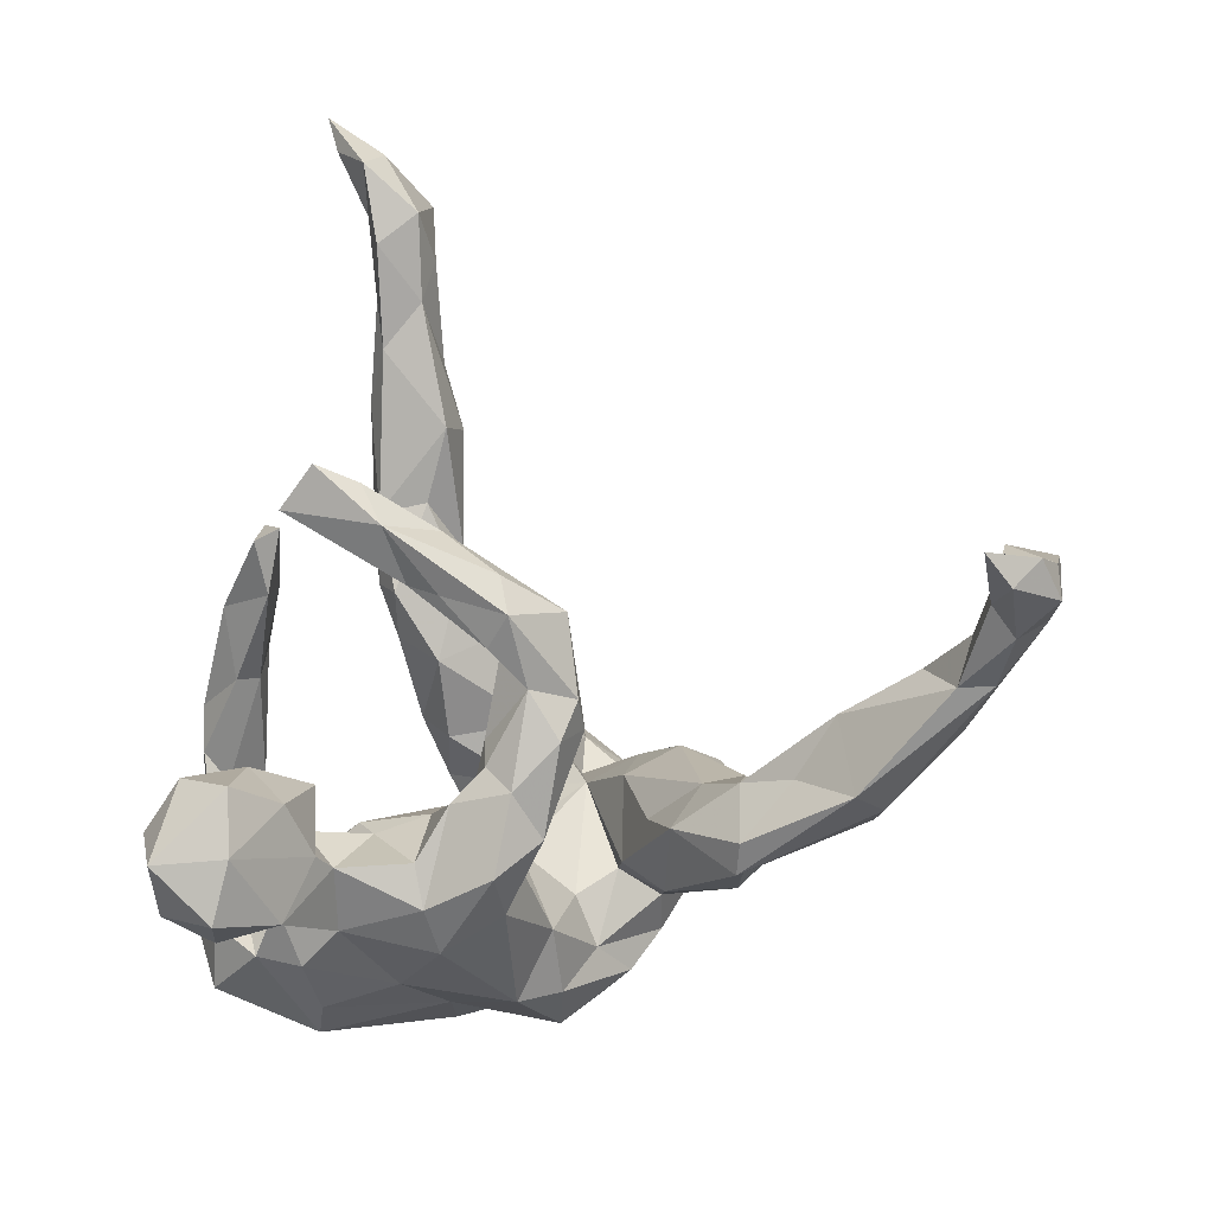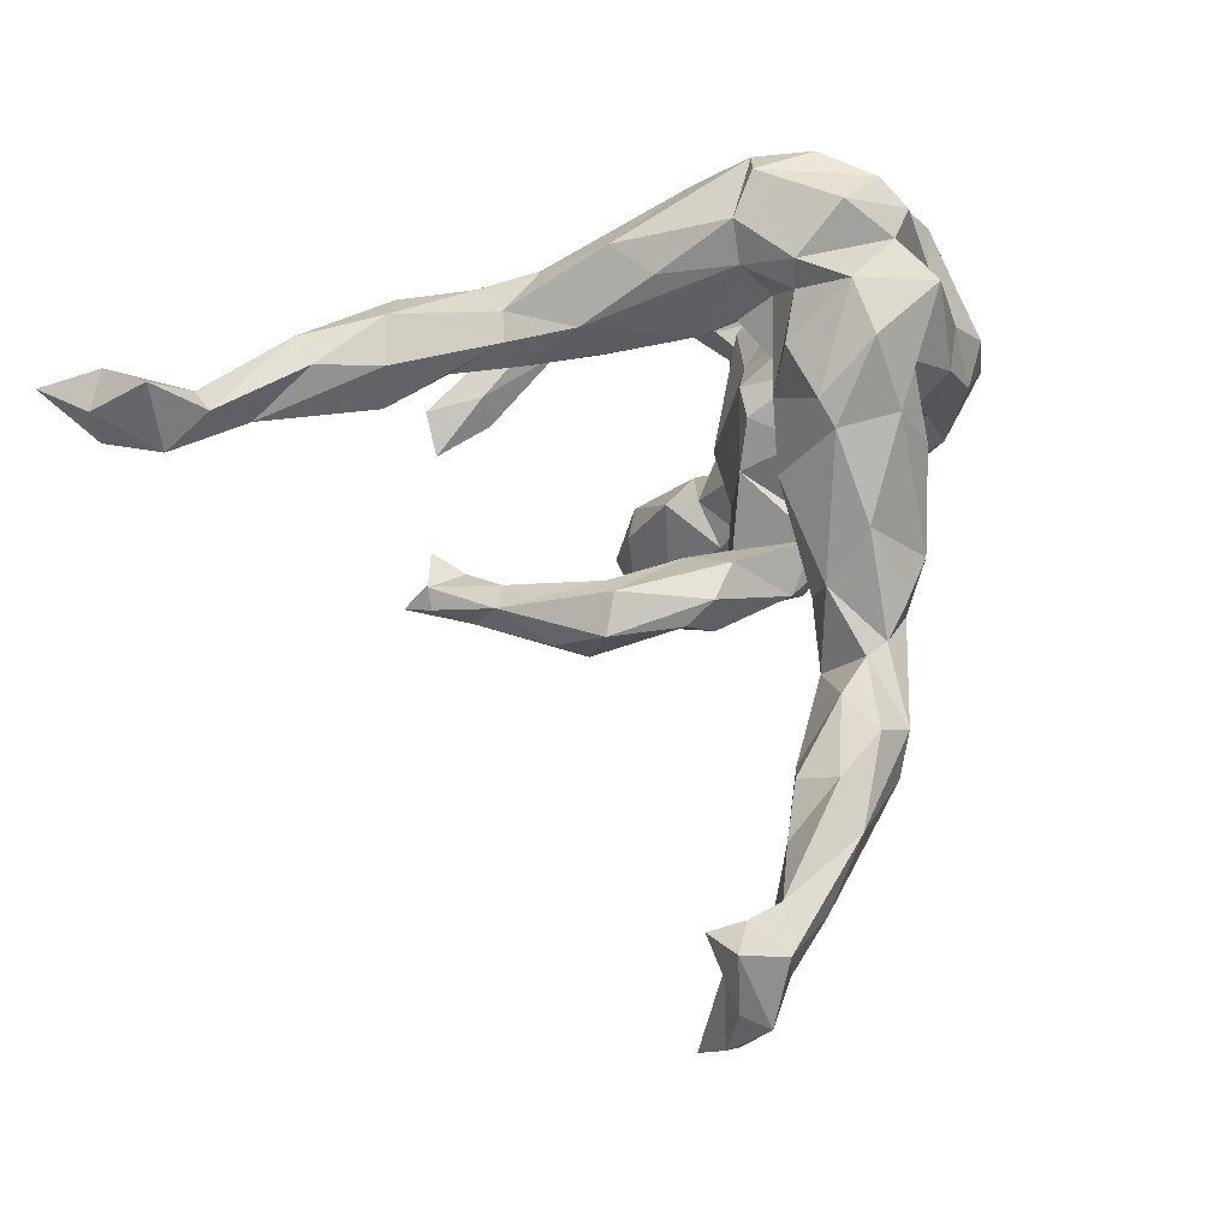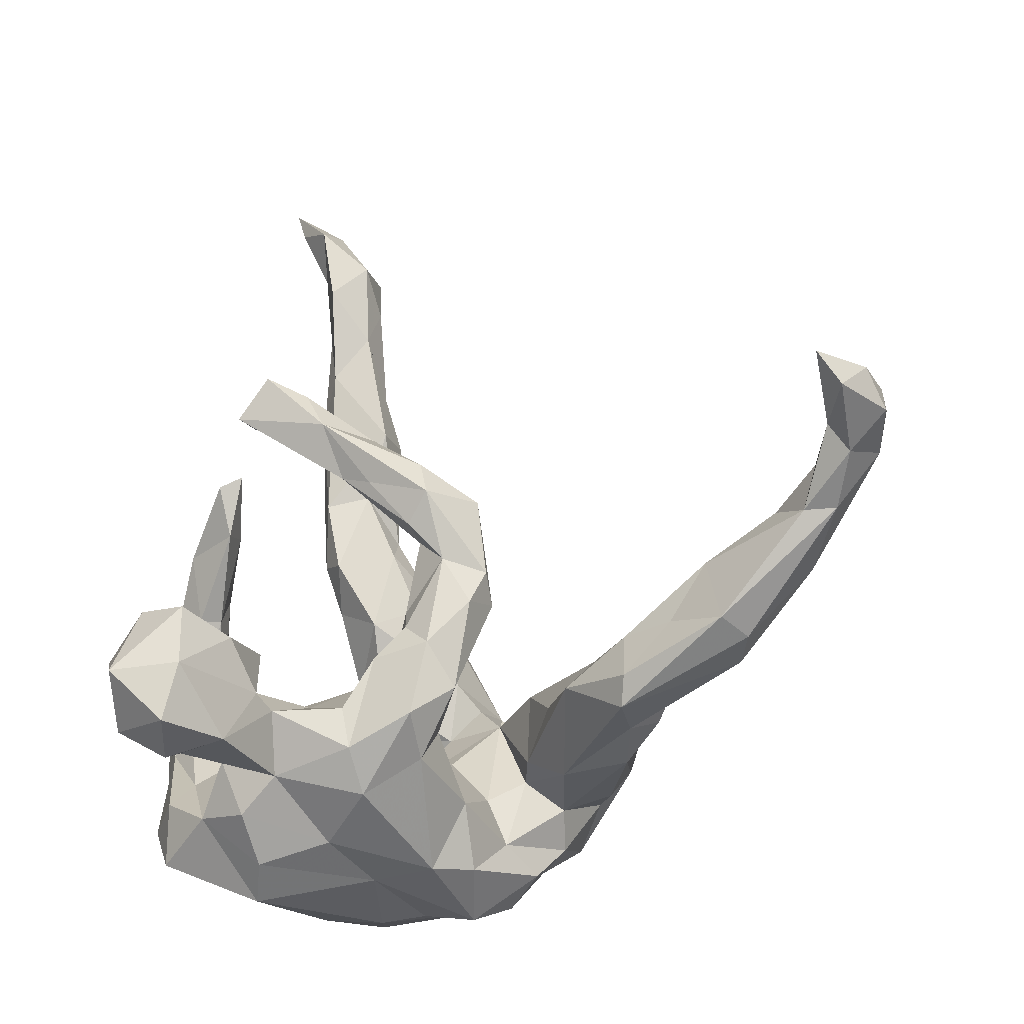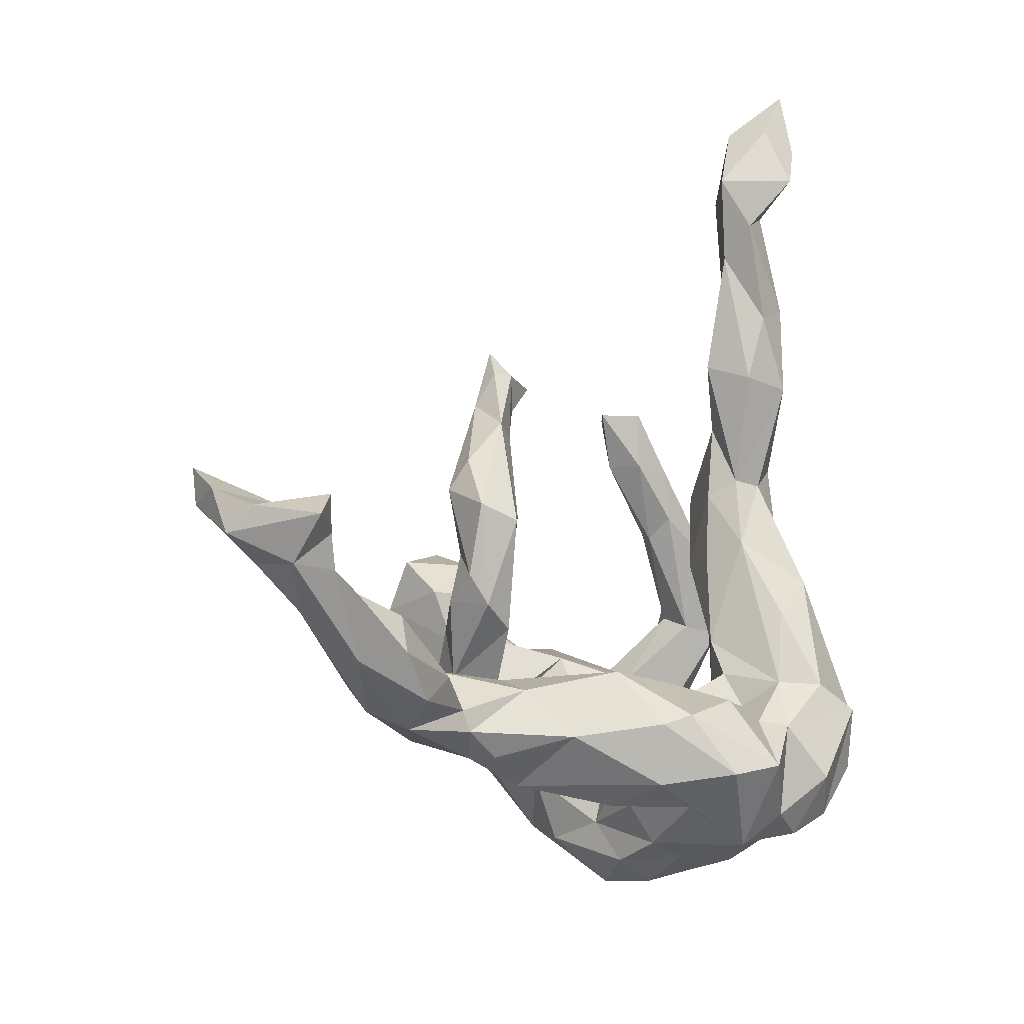
<metadata>
{"format":"obj","ext":"obj","renderer":"f3d","projection":"perspective","resolution":1024,"background":"white","views":[{"elev":10.6,"azim":-155.1,"up":"+Y"},{"elev":49.0,"azim":-114.1,"up":"+Z"},{"elev":-12.1,"azim":-153.1,"up":"+Y"},{"elev":11.0,"azim":-60.3,"up":"+Y"}]}
</metadata>
<code>
v 0.4256 -0.09738 -0.02989
v 0.4037 0.03522 -0.06122
v 0.4221 -0.02417 0.01201
v 0.3903 0.0266 0.01501
v 0.3766 -0.1272 -0.08659
v 0.3761 -0.0828 0.03522
v 0.3969 0.09131 -0.04086
v 0.3991 -0.02647 -0.07123
v 0.3841 -0.2015 -0.09244
v 0.3807 -0.191 -0.01715
v 0.3682 -0.06675 -0.05954
v 0.344 -0.06896 -0.006325
v 0.3524 0.04823 0.0156
v 0.3205 0.1163 -0.02895
v 0.3495 0.1788 -0.09251
v 0.3222 0.8063 0.1542
v 0.3502 -0.2513 -0.1655
v 0.3231 0.2011 -0.04368
v 0.3145 0.08063 -0.06228
v 0.3364 -0.2875 -0.131
v 0.295 0.2881 -0.07399
v 0.3011 -0.2149 -0.2077
v 0.3356 -0.1815 -0.01282
v 0.3365 0.08051 -0.08601
v 0.3056 -0.3033 -0.2059
v 0.2532 0.6767 0.1369
v 0.2847 -0.2812 -0.09421
v 0.2806 0.2075 -0.0644
v 0.2982 0.7621 0.1359
v 0.2418 0.75 0.1052
v 0.284 -0.1541 -0.08257
v 0.2425 0.7578 0.1652
v 0.2759 0.2769 -0.1332
v 0.2682 0.2032 -0.1133
v 0.1724 -0.3569 -0.1644
v 0.291 -0.1821 -0.1562
v 0.2811 0.7237 0.1953
v 0.2507 0.3329 0.1919
v 0.2229 -0.241 -0.2366
v 0.2505 0.4262 0.1316
v 0.2346 -0.1023 -0.3158
v 0.2438 0.2886 0.1254
v 0.261 -0.03726 -0.4239
v 0.2578 -0.1782 -0.1048
v 0.237 0.5675 0.1284
v 0.2198 0.2848 0.09592
v 0.2025 0.6861 0.2266
v 0.2133 0.03408 -0.4147
v 0.2182 0.5034 0.1093
v 0.2531 -0.2094 -0.02039
v 0.2271 0.1862 0.1055
v 0.2388 -0.3396 -0.1057
v 0.2175 0.6242 0.1707
v 0.2357 -0.282 -0.08857
v 0.1953 0.3659 0.2259
v 0.2054 0.1121 0.1186
v 0.2314 0.2284 0.1864
v 0.2176 0.644 0.09515
v 0.2204 0.0359 0.2047
v 0.2344 -0.1364 -0.4332
v 0.2005 -0.1566 -0.3292
v 0.1904 -0.1396 0.0004217
v 0.1932 -0.1149 -0.2737
v 0.1716 0.5664 0.1336
v 0.1859 0.1819 0.07439
v 0.2281 0.4826 0.2034
v 0.1905 -0.1146 0.2791
v 0.09975 0.3696 -0.2039
v 0.2386 -0.007766 -0.3457
v 0.1735 -0.05647 0.311
v 0.2149 -0.05745 -0.4867
v 0.1995 -0.344 0.01319
v 0.1439 -0.3073 -0.2057
v 0.1739 0.4776 0.1995
v 0.1682 0.2161 0.198
v 0.1375 -0.06198 -0.2545
v 0.1758 -0.1714 -0.4024
v 0.1911 -0.005807 0.1582
v 0.1722 0.6185 0.1749
v 0.1214 -0.0756 -0.1433
v 0.1162 0.4011 -0.253
v 0.2068 -0.2432 0.0357
v 0.1591 -0.3281 0.1266
v 0.1608 0.2988 0.1222
v 0.152 -0.3775 -0.004014
v 0.2041 0.1444 0.2124
v 0.1717 0.6849 0.1267
v 0.1372 -0.1292 -0.4698
v 0.154 -0.205 0.282
v 0.1325 0.08169 0.2931
v 0.1371 0.03471 -0.4275
v 0.1343 -0.1673 0.2091
v 0.1777 -0.1625 -0.2577
v 0.1132 -0.2997 0.2754
v 0.1324 0.4013 0.1256
v 0.1978 -0.1464 -0.1666
v 0.0996 -0.1467 -0.3733
v 0.1345 0.2287 0.1757
v 0.1408 0.3899 0.1917
v 0.08338 -0.1863 0.393
v 0.1203 0.2025 0.1358
v 0.1639 0.3389 -0.2109
v 0.1593 -0.08743 0.1762
v 0.172 0.03259 -0.3255
v 0.08436 -0.08004 -0.1707
v 0.09925 0.3122 -0.2024
v 0.145 -0.2397 -0.2529
v 0.1498 -0.2425 0.1285
v 0.1298 -0.1229 -0.007438
v 0.1592 0.3423 -0.2621
v 0.1455 -0.1828 0.06167
v 0.1372 -0.02311 0.133
v 0.1185 -0.1122 0.3815
v 0.1045 -0.001029 -0.3531
v 0.1212 -0.3835 0.1191
v 0.1318 -0.007091 -0.2325
v 0.08067 -0.09075 0.01464
v 0.08755 -0.07556 -0.3104
v 0.0903 0.1422 0.207
v 0.1226 -0.04745 -0.4528
v 0.0424 -0.05049 0.3626
v 0.0159 0.2496 -0.2014
v 0.081 -0.3642 0.2011
v 0.08526 0.1134 0.1515
v 0.1339 0.08819 0.09895
v 0.08177 -0.09738 -0.2777
v 0.0624 0.04793 0.2869
v 0.03074 -0.003757 0.1861
v 0.03346 0.3277 -0.2317
v 0.03162 0.2848 -0.1683
v 0.04159 -0.09317 0.1842
v 0.06954 0.3759 -0.2175
v 0.06247 -0.3129 0.2656
v 0.07063 -0.1719 0.09137
v 0.07597 -0.09249 0.4021
v 0.01253 -0.1629 0.07796
v 0.03148 -0.325 -0.06805
v 0.0745 -0.3814 0.03132
v 0.09143 -0.1867 -0.2516
v 0.01552 -0.05261 -0.1442
v 0.05298 -0.2759 -0.164
v -0.005879 -0.09289 -0.2306
v 0.01721 -0.2424 0.3833
v -0.003981 -0.05275 -0.05478
v 0.01432 -0.04789 0.3074
v -0.0009634 -0.3637 0.1659
v -0.02144 -0.1504 -0.2368
v 0.006638 -0.04474 0.2195
v 0.02569 -0.07599 0.01277
v 0.02525 -0.3701 0.07519
v -0.01139 0.3127 -0.1585
v -0.04098 -0.02039 -0.2028
v -0.02853 0.2405 -0.2015
v -0.03631 -0.1318 0.001258
v -0.02396 -0.2663 0.3532
v -0.04733 -0.02473 -0.1568
v -0.005131 -0.08746 0.2561
v -0.01988 -0.1727 0.4018
v -0.01431 -0.311 0.2292
v -0.07757 0.1571 -0.135
v -0.05959 -0.1169 -0.1044
v -0.0845 -0.2019 0.0677
v -0.05293 -0.09247 0.3053
v -0.06633 -0.3792 0.05881
v -0.1031 -0.1216 -0.1229
v -0.08697 -0.3587 0.1419
v -0.06606 -0.3117 -0.06993
v -0.05003 -0.0773 0.1749
v -0.04211 -0.09614 0.3472
v -0.0632 0.05191 -0.1498
v -0.05966 -0.2279 0.3467
v -0.02707 -0.2142 -0.2047
v -0.1118 -0.1042 -0.2221
v -0.06981 0.05865 -0.1118
v -0.1029 -0.3102 -0.01032
v -0.08332 0.1818 -0.08814
v -0.1195 0.1856 -0.06929
v -0.1065 -0.2161 -0.04546
v -0.07869 0.02571 -0.1787
v -0.1174 0.2212 -0.1902
v -0.1224 0.0002143 -0.1941
v -0.1008 -0.1639 -0.1692
v -0.122 -0.2629 0.3145
v -0.1298 0.1247 -0.1621
v -0.09582 0.2658 -0.1681
v -0.1246 -0.1726 0.1154
v -0.08557 0.1759 -0.1848
v -0.1085 -0.3023 0.208
v -0.1583 0.2145 -0.1081
v -0.1407 -0.3128 0.1221
v -0.1234 -0.1328 0.3698
v -0.1534 -0.1482 0.06366
v -0.1575 -0.2705 0.1843
v -0.1212 -0.04644 0.2885
v -0.1181 -0.03551 0.1966
v -0.1514 -0.06416 -0.1631
v -0.1309 0.01781 -0.07693
v -0.1167 -0.2691 0.06684
v -0.1725 0.06352 -0.08866
v -0.1774 0.1076 -0.1178
v -0.1711 0.06062 -0.156
v -0.1343 -0.0434 0.1112
v -0.1837 -0.1965 0.2562
v -0.2071 -0.05058 0.2688
v -0.1707 -0.2133 0.153
v -0.1945 -0.1326 0.3351
v -0.2007 -0.003899 0.1455
v -0.2077 -0.0747 0.02343
v -0.2926 -0.01424 0.003286
v -0.2438 -0.1932 0.1636
v -0.2363 -0.0614 0.2393
v -0.3215 -0.07281 0.1398
v -0.2262 -0.1726 0.0381
v -0.2755 -0.05996 -0.05827
v -0.3242 -0.1585 0.04683
v -0.2433 -0.1498 0.2392
v -0.3778 -0.1034 0.04162
v -0.3678 0.007786 -0.05633
v -0.3573 -0.1175 -0.01453
v -0.3272 -0.01323 0.0621
v -0.41 -0.06038 0.02017
v -0.4132 -0.0295 0.01049
v -0.4449 0.02309 -0.06871
v -0.39 -0.05432 -0.1081
v -0.4582 0.02954 0.01504
v -0.4926 0.1051 -0.05182
v -0.5397 0.01712 0.02996
v -0.5268 -0.03242 -0.009059
v -0.381 -0.09825 -0.09673
v -0.5784 0.09223 0.02261
v -0.5363 0.01771 -0.1021
v -0.5581 -0.00572 -0.05792
v -0.6551 0.1599 -0.08663
v -0.5351 0.1292 -0.0125
v -0.5974 0.1696 -0.04376
v -0.6705 0.2242 -0.0782
v -0.6399 0.08946 -0.01621
v -0.689 0.3234 -0.02259
v -0.6965 0.2726 -0.01777
v -0.7044 0.269 -0.1206
v -0.6893 0.2222 -0.01783
v -0.7332 0.2288 -0.1131
v -0.6974 0.1623 -0.06953
v -0.7032 0.3031 -0.09247
v -0.7489 0.31 0.002602
v -0.7724 0.3165 -0.08692
v -0.7729 0.3327 -0.1515
v -0.751 0.2402 -0.04078
v -0.7254 0.346 -0.2168
v -0.7523 0.3026 -0.1934
v -0.7881 0.2792 -0.1194
v 0.2471 0.2931 -0.1162
f 245 238 246
f 140 156 144
f 147 139 172
f 44 50 54
f 139 107 141
f 17 25 22
f 17 20 25
f 17 9 20
f 20 9 10
f 107 39 73
f 39 35 73
f 25 35 39
f 22 25 39
f 246 247 251
f 244 247 246
f 238 244 246
f 75 55 98
f 75 57 55
f 250 240 242
f 244 236 240
f 101 125 124
f 65 125 101
f 65 51 56
f 51 57 56
f 51 42 57
f 199 177 189
f 197 177 199
f 199 200 201
f 174 177 197
f 201 181 196
f 13 14 12
f 12 6 13
f 6 4 13
f 152 181 179
f 170 156 179
f 156 170 174
f 152 179 156
f 140 152 156
f 11 12 19
f 19 12 14
f 3 1 2
f 6 3 4
f 181 173 196
f 181 147 173
f 152 147 181
f 152 142 147
f 152 140 142
f 142 140 105
f 80 105 140
f 80 96 105
f 11 36 31
f 12 11 31
f 11 5 36
f 8 5 11
f 8 1 5
f 5 1 9
f 126 147 142
f 126 139 147
f 105 126 142
f 63 96 93
f 5 22 36
f 61 139 97
f 93 107 139
f 61 93 139
f 93 39 107
f 96 39 93
f 96 36 39
f 36 22 39
f 5 17 22
f 55 74 99
f 55 99 98
f 38 66 55
f 95 84 98
f 98 99 95
f 57 38 55
f 42 38 57
f 247 250 251
f 247 249 250
f 225 218 226
f 244 249 247
f 249 240 250
f 240 249 244
f 84 65 101
f 98 84 101
f 42 51 46
f 46 65 84
f 46 51 65
f 180 200 189
f 199 189 200
f 180 184 200
f 184 201 200
f 170 179 184
f 187 160 184
f 160 170 184
f 160 174 170
f 176 174 160
f 174 176 177
f 4 18 14
f 4 14 13
f 4 7 18
f 184 181 201
f 179 181 184
f 19 14 28
f 3 7 4
f 3 2 7
f 24 11 19
f 24 8 11
f 2 8 24
f 2 1 8
f 76 116 118
f 76 118 126
f 105 76 126
f 105 96 76
f 41 116 76
f 63 41 76
f 63 76 96
f 126 118 97
f 97 139 126
f 61 63 93
f 41 63 61
f 61 97 77
f 74 64 99
f 55 66 74
f 99 64 95
f 38 40 66
f 49 46 95
f 95 46 84
f 42 46 40
f 40 38 42
f 185 180 189
f 189 151 185
f 177 151 189
f 176 151 177
f 130 176 160
f 187 184 180
f 153 187 180
f 122 160 187
f 19 28 34
f 14 18 28
f 18 7 15
f 2 24 15
f 7 2 15
f 104 114 116
f 116 69 104
f 116 114 118
f 41 69 116
f 171 158 169
f 118 114 120
f 35 138 137
f 72 82 83
f 83 82 108
f 167 175 178
f 108 82 111
f 108 111 134
f 162 178 198
f 92 108 134
f 134 136 168
f 168 136 162
f 136 154 162
f 192 186 213
f 214 192 213
f 213 215 219
f 215 217 219
f 103 67 89
f 103 89 92
f 103 92 131
f 92 134 131
f 131 134 168
f 162 186 168
f 168 186 192
f 202 192 208
f 217 212 221
f 219 217 221
f 219 221 228
f 67 59 70
f 128 131 148
f 168 148 131
f 148 168 157
f 157 168 195
f 195 168 202
f 212 220 221
f 70 90 113
f 113 90 121
f 127 145 121
f 145 128 148
f 204 195 207
f 211 207 220
f 211 220 212
f 121 90 127
f 137 138 150
f 72 115 85
f 138 85 115
f 137 150 164
f 137 164 167
f 167 164 175
f 72 83 115
f 175 190 198
f 178 175 198
f 83 108 89
f 89 108 92
f 186 162 198
f 205 186 198
f 186 205 213
f 213 205 215
f 215 216 212
f 215 212 217
f 70 113 67
f 89 67 113
f 163 157 195
f 216 211 212
f 169 121 145
f 145 148 157
f 145 163 169
f 163 145 157
f 163 194 191
f 163 195 194
f 204 194 195
f 204 207 211
f 115 123 146
f 138 115 146
f 150 146 166
f 164 150 166
f 175 164 190
f 94 83 89
f 83 94 115
f 115 94 123
f 164 166 190
f 89 100 94
f 198 190 193
f 205 198 193
f 205 193 203
f 215 205 210
f 205 203 210
f 210 216 215
f 100 89 113
f 203 216 210
f 100 113 135
f 113 121 135
f 135 121 169
f 150 138 146
f 169 163 191
f 194 204 191
f 191 204 206
f 206 204 211
f 206 211 216
f 123 133 159
f 146 123 159
f 146 159 188
f 166 146 188
f 166 188 190
f 123 94 133
f 133 94 155
f 133 155 159
f 159 183 188
f 188 183 193
f 190 188 193
f 100 143 94
f 94 143 155
f 159 155 171
f 159 171 183
f 193 183 203
f 143 158 155
f 171 155 158
f 171 191 183
f 183 191 206
f 216 183 206
f 203 183 216
f 100 135 143
f 143 135 158
f 158 135 169
f 171 169 191
f 9 17 5
f 44 36 96
f 172 173 147
f 172 182 173
f 9 1 10
f 10 6 23
f 23 6 12
f 23 12 31
f 62 44 80
f 44 96 80
f 62 80 109
f 173 182 196
f 182 165 196
f 1 3 6
f 1 6 10
f 109 80 117
f 117 80 144
f 144 80 140
f 144 156 165
f 161 144 165
f 156 174 165
f 165 174 197
f 165 197 196
f 196 197 199
f 196 199 201
f 59 78 56
f 56 78 125
f 65 56 125
f 57 86 56
f 59 56 86
f 235 226 233
f 233 243 242
f 86 57 75
f 75 98 119
f 119 98 101
f 119 101 124
f 236 235 233
f 241 236 239
f 236 244 239
f 236 233 240
f 240 233 242
f 242 243 248
f 242 248 251
f 242 251 250
f 239 244 238
f 241 239 248
f 248 239 245
f 248 245 251
f 245 246 251
f 239 238 245
f 35 20 52
f 20 35 25
f 20 10 27
f 20 27 54
f 20 54 52
f 107 73 141
f 139 141 172
f 10 23 27
f 27 23 31
f 172 141 167
f 172 167 182
f 50 44 62
f 178 165 182
f 117 144 149
f 154 144 161
f 178 161 165
f 149 144 154
f 214 224 218
f 209 214 218
f 223 218 224
f 224 229 231
f 223 224 231
f 78 112 125
f 125 112 128
f 218 223 226
f 226 223 231
f 226 231 233
f 233 231 243
f 231 232 243
f 70 59 86
f 124 125 128
f 119 124 128
f 225 226 234
f 234 226 235
f 86 75 90
f 75 119 90
f 90 119 127
f 230 234 235
f 230 235 241
f 235 236 241
f 230 241 237
f 237 241 248
f 243 237 248
f 73 35 137
f 73 137 141
f 50 82 54
f 54 82 72
f 72 52 54
f 167 141 137
f 50 111 82
f 182 167 178
f 50 62 111
f 111 62 109
f 111 109 134
f 109 117 134
f 154 178 162
f 154 161 178
f 134 117 136
f 136 117 149
f 136 149 154
f 213 229 214
f 213 219 229
f 224 214 229
f 229 219 228
f 78 103 112
f 112 103 131
f 202 208 209
f 208 214 209
f 220 209 218
f 220 218 222
f 222 218 225
f 229 228 232
f 231 229 232
f 78 67 103
f 59 67 78
f 112 131 128
f 202 209 207
f 220 207 209
f 221 220 222
f 228 222 227
f 222 225 227
f 232 228 237
f 232 237 243
f 70 86 90
f 127 119 145
f 145 119 128
f 225 234 230
f 227 225 230
f 228 227 237
f 227 230 237
f 52 72 85
f 52 85 35
f 35 85 138
f 208 192 214
f 168 192 202
f 221 222 228
f 202 207 195
f 16 29 30
f 88 97 120
f 88 77 97
f 60 77 88
f 60 61 77
f 60 41 61
f 43 41 60
f 74 79 64
f 74 66 79
f 66 53 79
f 49 95 64
f 45 40 49
f 40 45 66
f 49 40 46
f 129 180 185
f 151 129 185
f 130 151 176
f 28 21 252
f 18 21 28
f 18 15 21
f 129 153 180
f 153 122 187
f 122 130 160
f 33 34 252
f 34 28 252
f 33 15 34
f 24 19 34
f 15 24 34
f 104 91 114
f 104 48 91
f 91 120 114
f 43 69 41
f 71 88 120
f 71 60 88
f 43 60 71
f 53 47 79
f 53 37 47
f 87 64 79
f 79 47 87
f 45 26 53
f 58 49 64
f 45 49 58
f 66 45 53
f 252 21 33
f 151 132 129
f 130 68 151
f 68 132 151
f 106 68 130
f 106 102 68
f 21 15 33
f 129 122 153
f 106 130 122
f 122 110 106
f 129 110 122
f 104 69 48
f 91 71 120
f 48 71 91
f 48 43 71
f 69 43 48
f 47 32 87
f 32 30 87
f 37 53 26
f 47 37 32
f 30 58 87
f 26 58 30
f 26 45 58
f 87 58 64
f 132 81 129
f 110 129 81
f 110 68 102
f 110 102 106
f 29 26 30
f 37 16 32
f 29 37 26
f 29 16 37
f 68 81 132
f 110 81 68
f 16 30 32
f 120 97 118
f 27 44 54
f 31 44 27
f 31 36 44

</code>
